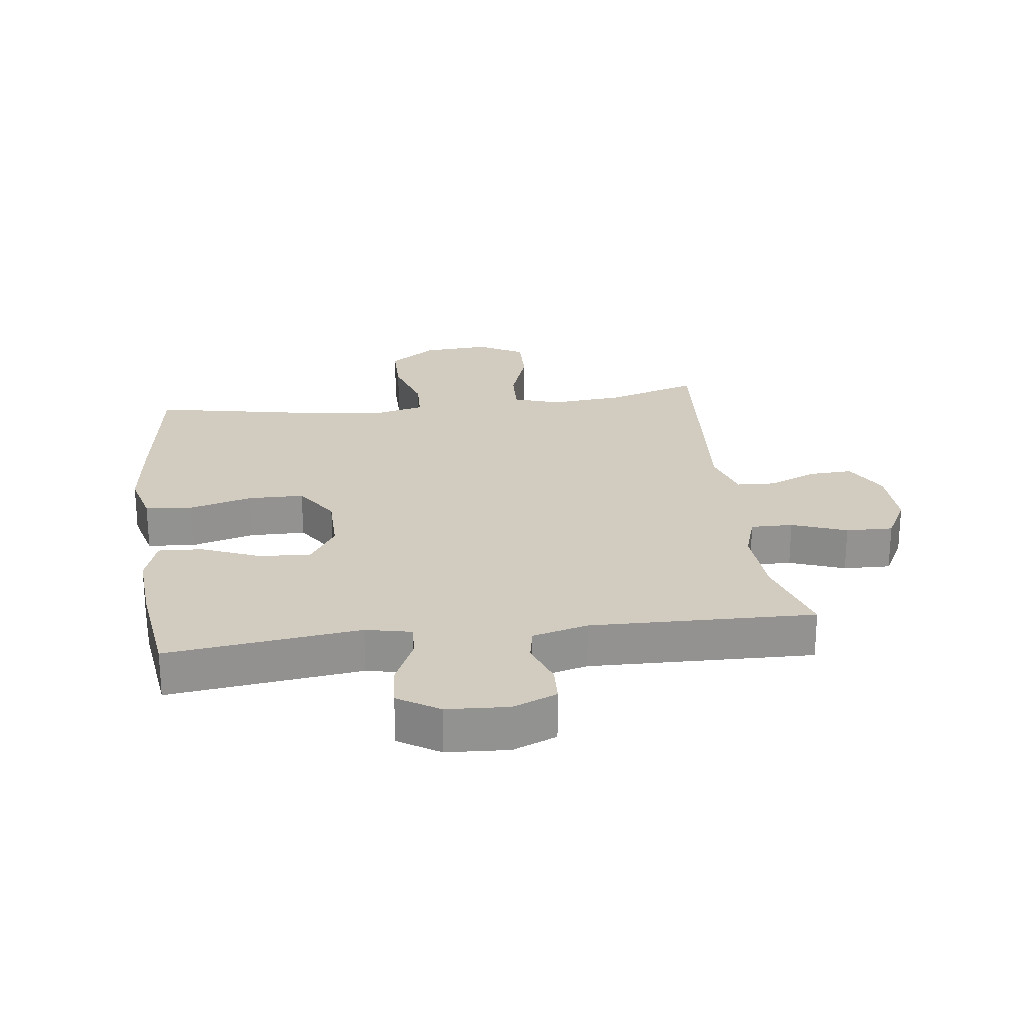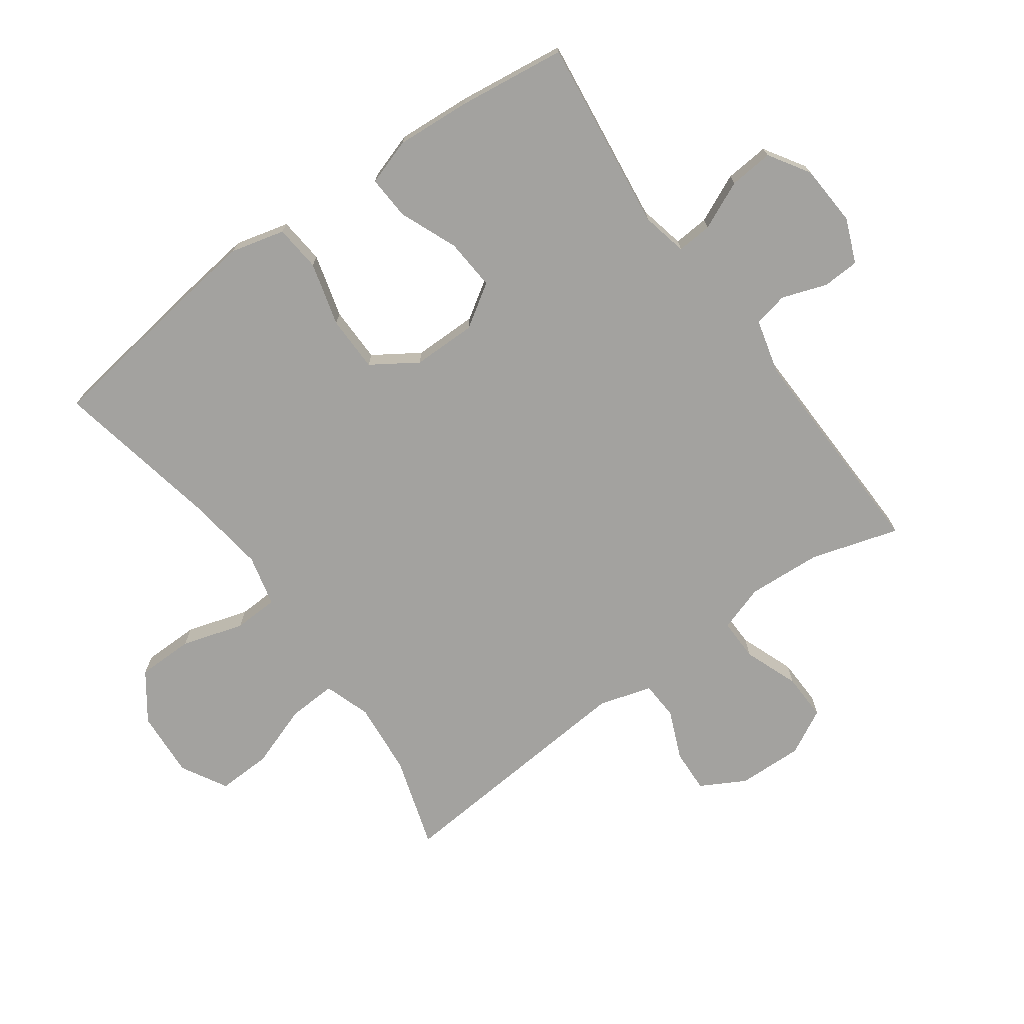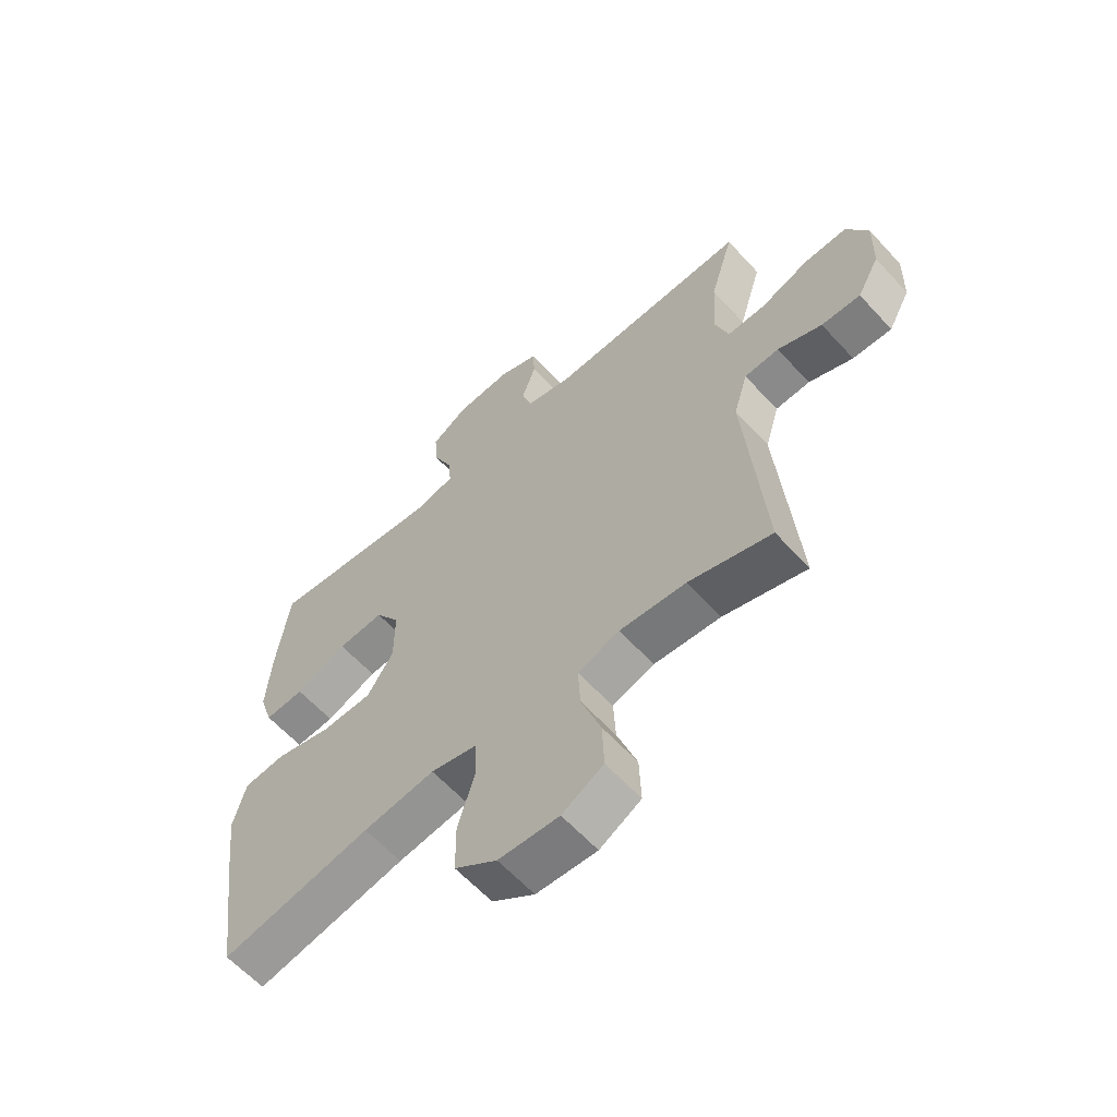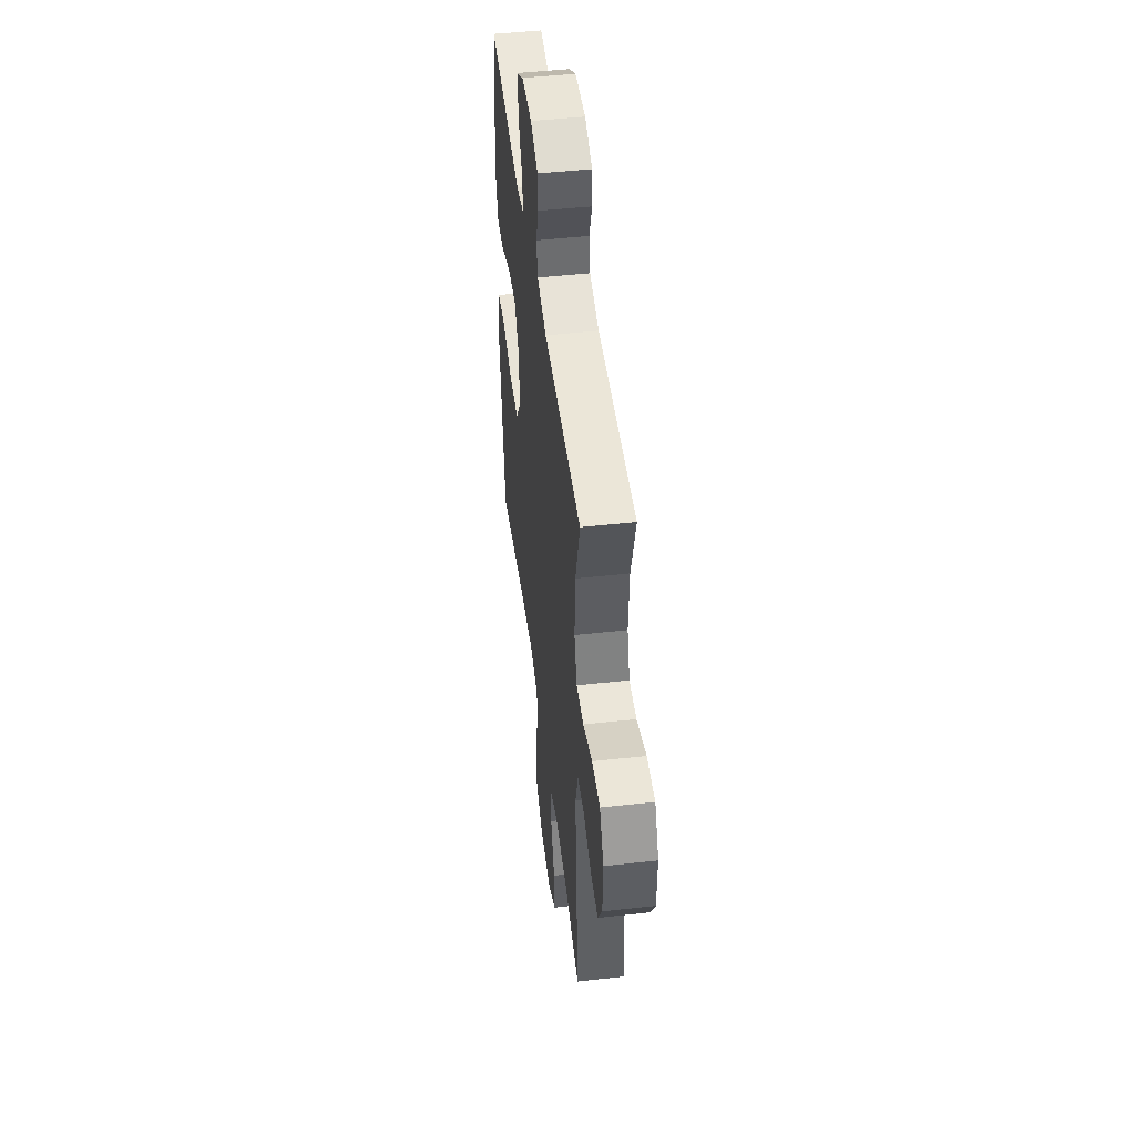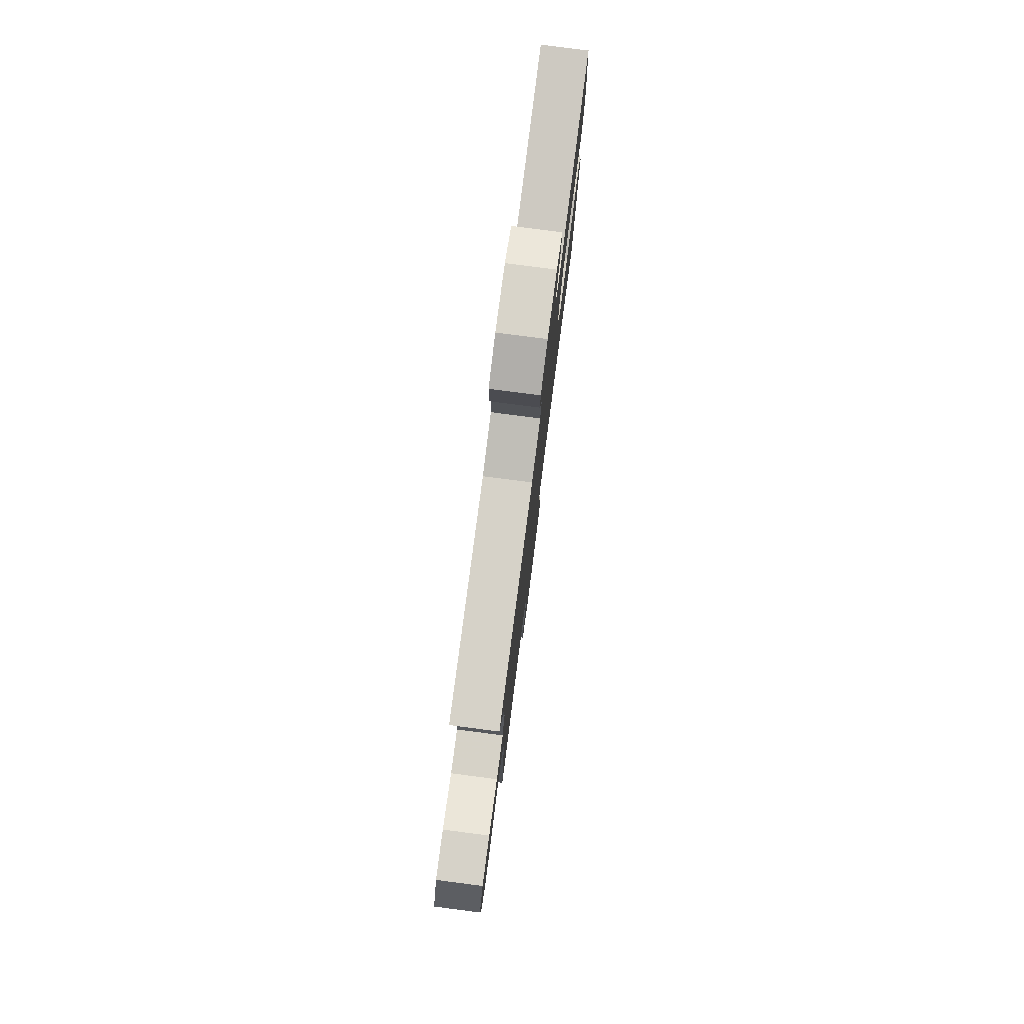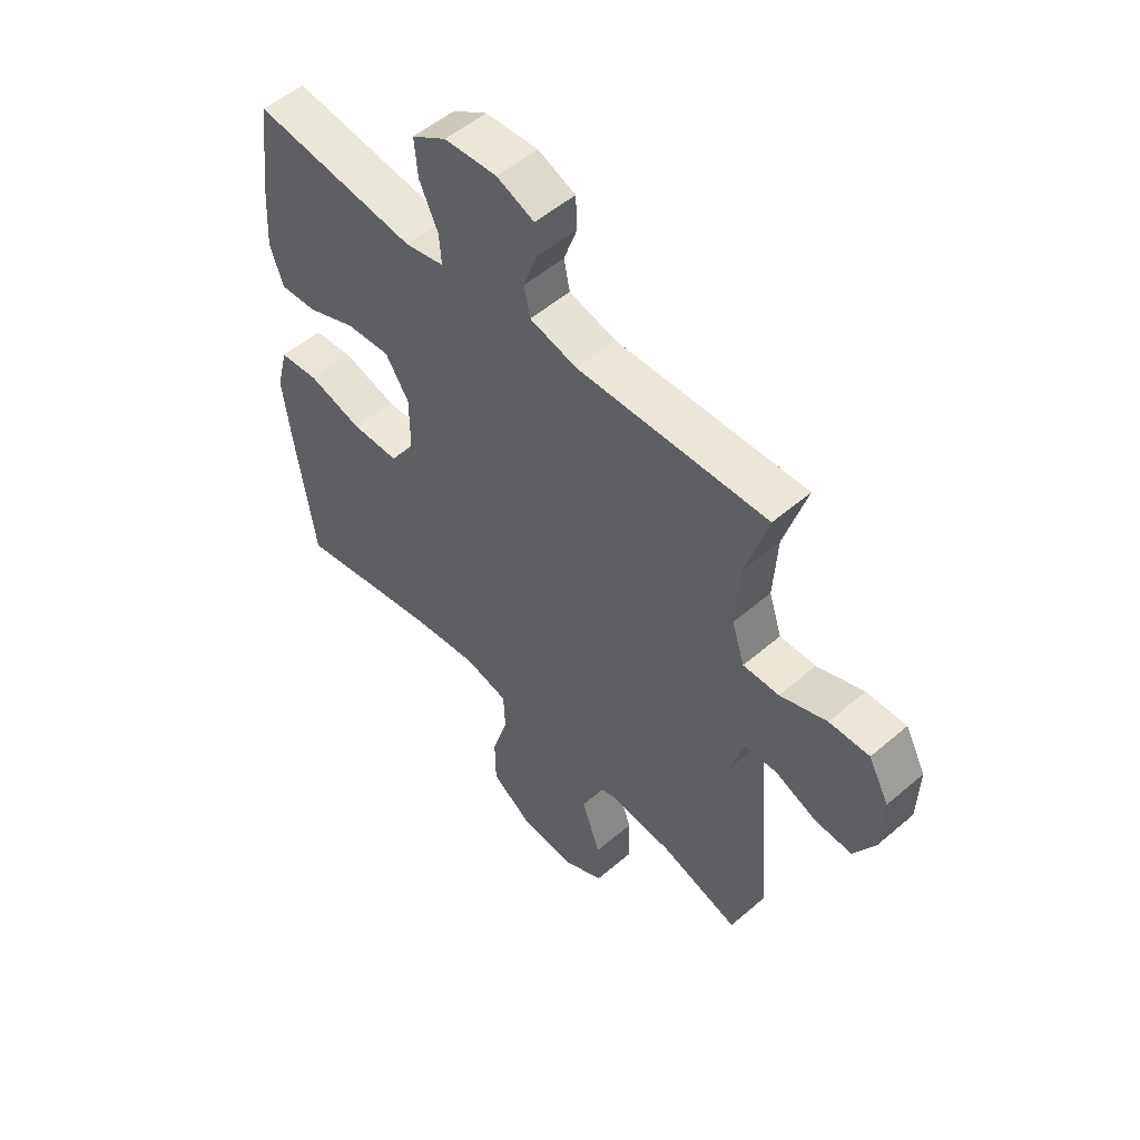
<metadata>
{"format":"obj","ext":"obj","renderer":"f3d","projection":"perspective","resolution":1024,"background":"white","views":[{"elev":24.0,"azim":-7.4,"up":"+Y"},{"elev":-72.4,"azim":-54.2,"up":"+Y"},{"elev":-61.4,"azim":42.3,"up":"+Z"},{"elev":47.9,"azim":82.9,"up":"+Z"},{"elev":79.4,"azim":97.4,"up":"+Z"},{"elev":52.9,"azim":47.4,"up":"+Z"}]}
</metadata>
<code>
v 0.5 0.07 -0.5
v 0.354 0.07 -0.454
v 0.236 0.07 -0.443
v 0.162 0.07 -0.468
v 0.166 0.07 -0.545
v 0.201 0.07 -0.645
v 0.204 0.07 -0.731
v 0.131 0.07 -0.772
v 0.024 0.07 -0.765
v -0.051 0.07 -0.711
v -0.052 0.07 -0.621
v -0.022 0.07 -0.522
v -0.025 0.07 -0.451
v -0.107 0.07 -0.431
v -0.234 0.07 -0.448
v -0.5 0.07 -0.5
v -0.535 0.07 -0.254
v -0.551 0.07 -0.125
v -0.529 0.07 -0.039
v -0.455 0.07 -0.032
v -0.354 0.07 -0.06
v -0.265 0.07 -0.059
v -0.218 0.07 0.013
v -0.218 0.07 0.115
v -0.262 0.07 0.183
v -0.344 0.07 0.177
v -0.436 0.07 0.139
v -0.506 0.07 0.135
v -0.53 0.07 0.209
v -0.522 0.07 0.328
v -0.5 0.07 0.5
v -0.193 0.07 0.462
v -0.12 0.07 0.478
v -0.124 0.07 0.534
v -0.159 0.07 0.611
v -0.165 0.07 0.681
v -0.1 0.07 0.722
v -0.002 0.07 0.728
v 0.068 0.07 0.699
v 0.071 0.07 0.64
v 0.046 0.07 0.569
v 0.057 0.07 0.514
v 0.145 0.07 0.491
v 0.5 0.07 0.5
v 0.458 0.07 0.36
v 0.451 0.07 0.242
v 0.475 0.07 0.168
v 0.542 0.07 0.169
v 0.629 0.07 0.202
v 0.704 0.07 0.204
v 0.742 0.07 0.132
v 0.739 0.07 0.028
v 0.7 0.07 -0.043
v 0.631 0.07 -0.04
v 0.553 0.07 -0.007
v 0.492 0.07 -0.01
v 0.467 0.07 -0.094
v 0.5 0 -0.5
v 0.354 0 -0.454
v 0.236 0 -0.443
v 0.162 0 -0.468
v 0.166 0 -0.545
v 0.201 0 -0.645
v 0.204 0 -0.731
v 0.131 0 -0.772
v 0.024 0 -0.765
v -0.051 0 -0.711
v -0.052 0 -0.621
v -0.022 0 -0.522
v -0.025 0 -0.451
v -0.107 0 -0.431
v -0.234 0 -0.448
v -0.5 0 -0.5
v -0.535 0 -0.254
v -0.551 0 -0.125
v -0.529 0 -0.039
v -0.455 0 -0.032
v -0.354 0 -0.06
v -0.265 0 -0.059
v -0.218 0 0.013
v -0.218 0 0.115
v -0.262 0 0.183
v -0.344 0 0.177
v -0.436 0 0.139
v -0.506 0 0.135
v -0.53 0 0.209
v -0.522 0 0.328
v -0.5 0 0.5
v -0.193 0 0.462
v -0.12 0 0.478
v -0.124 0 0.534
v -0.159 0 0.611
v -0.165 0 0.681
v -0.1 0 0.722
v -0.002 0 0.728
v 0.068 0 0.699
v 0.071 0 0.64
v 0.046 0 0.569
v 0.057 0 0.514
v 0.145 0 0.491
v 0.5 0 0.5
v 0.458 0 0.36
v 0.451 0 0.242
v 0.475 0 0.168
v 0.542 0 0.169
v 0.629 0 0.202
v 0.704 0 0.204
v 0.742 0 0.132
v 0.739 0 0.028
v 0.7 0 -0.043
v 0.631 0 -0.04
v 0.553 0 -0.007
v 0.492 0 -0.01
v 0.467 0 -0.094
f 53 54 55
f 52 53 55
f 51 52 55
f 50 51 55
f 49 50 55
f 48 49 55
f 47 48 55 56
f 46 47 56 57
f 43 44 45
f 42 43 45 46
f 39 40 41
f 38 39 41
f 37 38 41
f 36 37 41
f 35 36 41
f 34 35 41
f 33 34 41 42
f 42 46 57
f 33 42 57
f 32 33 57
f 30 31 32
f 29 30 32
f 28 29 32
f 27 28 32
f 26 27 32
f 19 20 21
f 18 19 21
f 17 18 21
f 16 17 21
f 15 16 21
f 14 15 21 22
f 13 14 22 23
f 10 11 12
f 9 10 12
f 8 9 12
f 7 8 12
f 6 7 12
f 5 6 12
f 4 5 12 13
f 13 23 24
f 4 13 24
f 3 4 24
f 57 1 2
f 3 24 25
f 2 3 25
f 57 2 25
f 32 57 25
f 25 26 32
f 112 111 110
f 112 110 109
f 112 109 108
f 112 108 107
f 112 107 106
f 112 106 105
f 113 112 105 104
f 114 113 104 103
f 102 101 100
f 103 102 100 99
f 98 97 96
f 98 96 95
f 98 95 94
f 98 94 93
f 98 93 92
f 98 92 91
f 99 98 91 90
f 114 103 99
f 114 99 90
f 114 90 89
f 89 88 87
f 89 87 86
f 89 86 85
f 89 85 84
f 89 84 83
f 78 77 76
f 78 76 75
f 78 75 74
f 78 74 73
f 78 73 72
f 79 78 72 71
f 80 79 71 70
f 69 68 67
f 69 67 66
f 69 66 65
f 69 65 64
f 69 64 63
f 69 63 62
f 70 69 62 61
f 81 80 70
f 81 70 61
f 81 61 60
f 59 58 114
f 82 81 60
f 82 60 59
f 82 59 114
f 82 114 89
f 89 83 82
f 1 58 59 2
f 2 59 60 3
f 3 60 61 4
f 4 61 62 5
f 5 62 63 6
f 6 63 64 7
f 7 64 65 8
f 8 65 66 9
f 9 66 67 10
f 10 67 68 11
f 11 68 69 12
f 12 69 70 13
f 13 70 71 14
f 14 71 72 15
f 15 72 73 16
f 16 73 74 17
f 17 74 75 18
f 18 75 76 19
f 19 76 77 20
f 20 77 78 21
f 21 78 79 22
f 22 79 80 23
f 23 80 81 24
f 24 81 82 25
f 25 82 83 26
f 26 83 84 27
f 27 84 85 28
f 28 85 86 29
f 29 86 87 30
f 30 87 88 31
f 31 88 89 32
f 32 89 90 33
f 33 90 91 34
f 34 91 92 35
f 35 92 93 36
f 36 93 94 37
f 37 94 95 38
f 38 95 96 39
f 39 96 97 40
f 40 97 98 41
f 41 98 99 42
f 42 99 100 43
f 43 100 101 44
f 44 101 102 45
f 45 102 103 46
f 46 103 104 47
f 47 104 105 48
f 48 105 106 49
f 49 106 107 50
f 50 107 108 51
f 51 108 109 52
f 52 109 110 53
f 53 110 111 54
f 54 111 112 55
f 55 112 113 56
f 56 113 114 57
f 57 114 58 1

</code>
